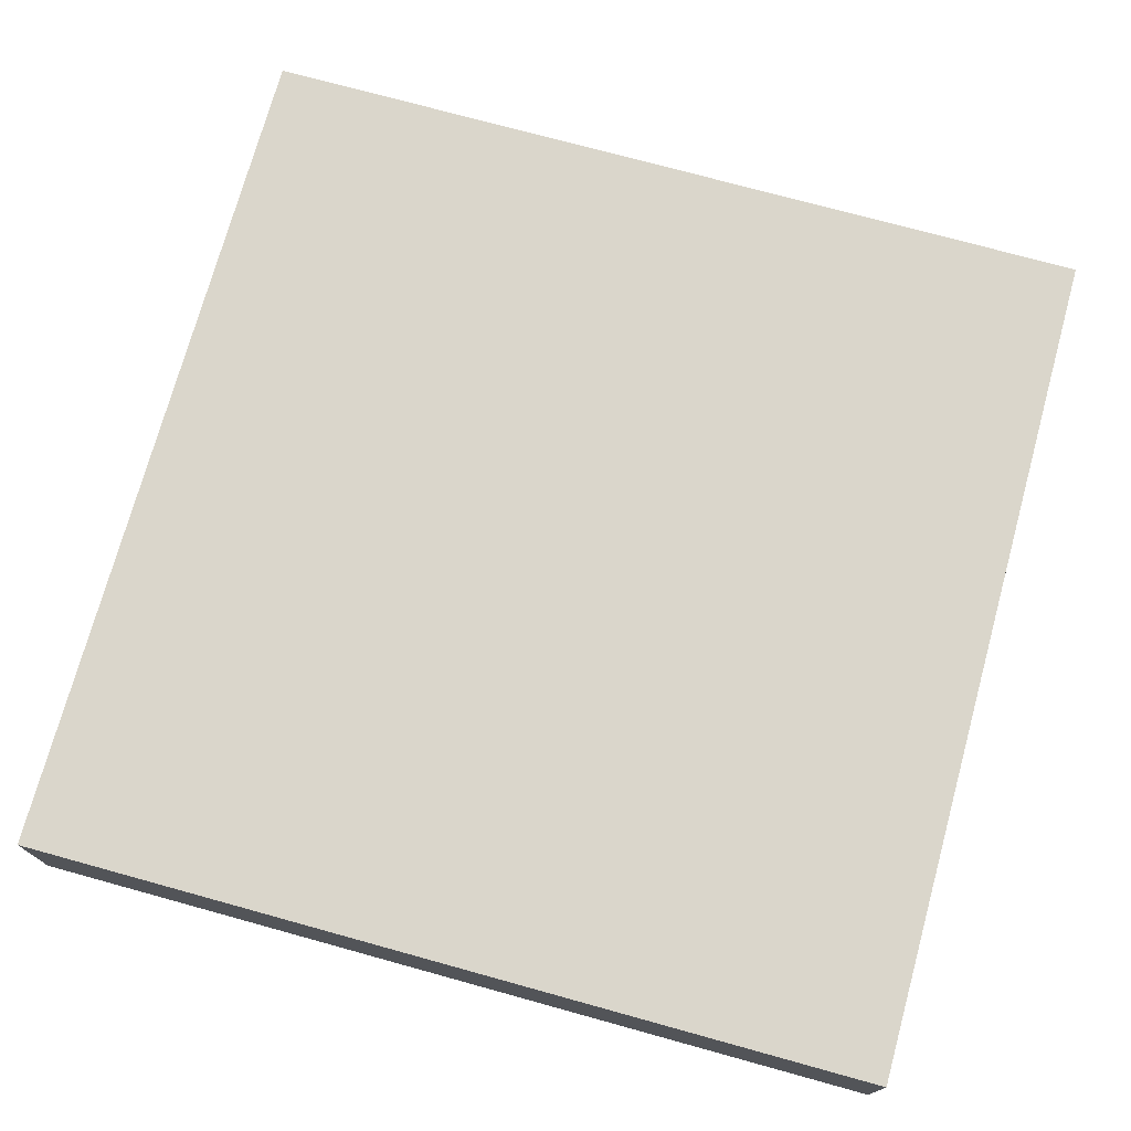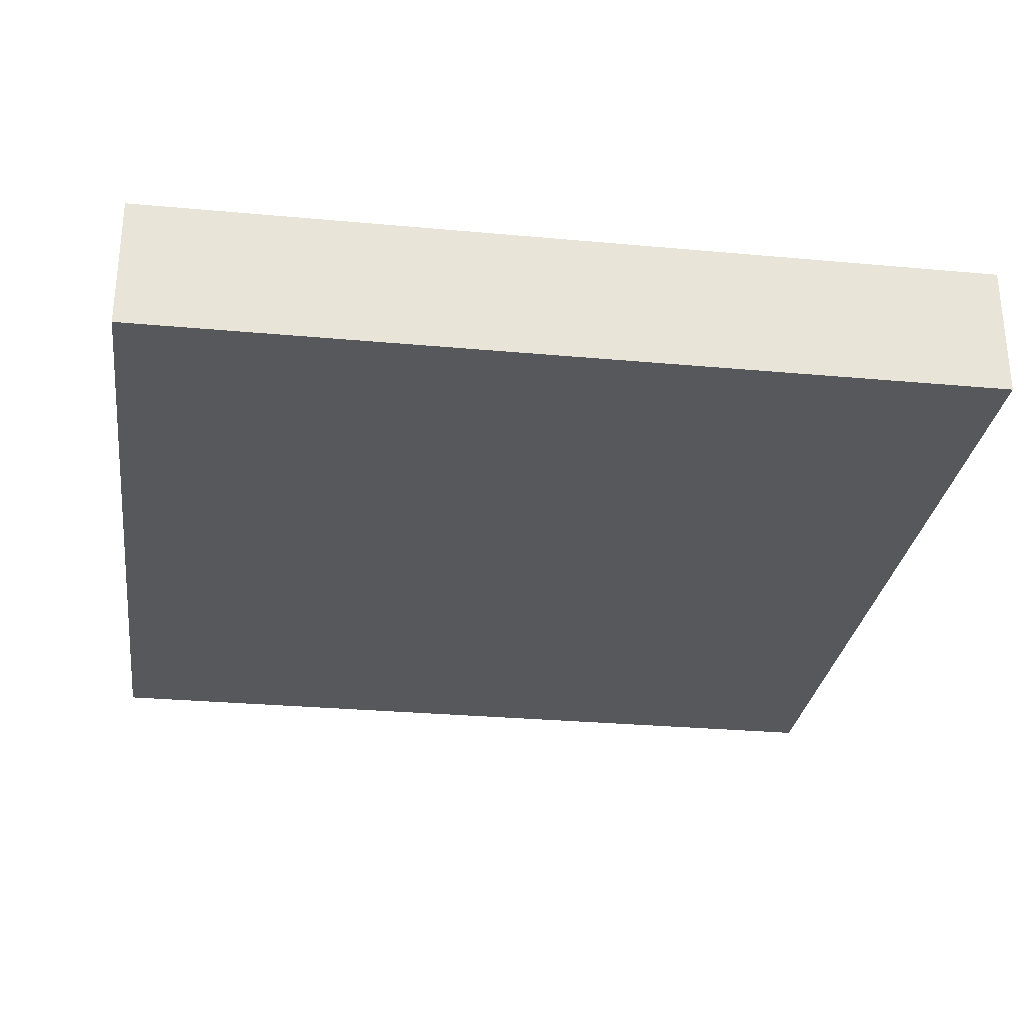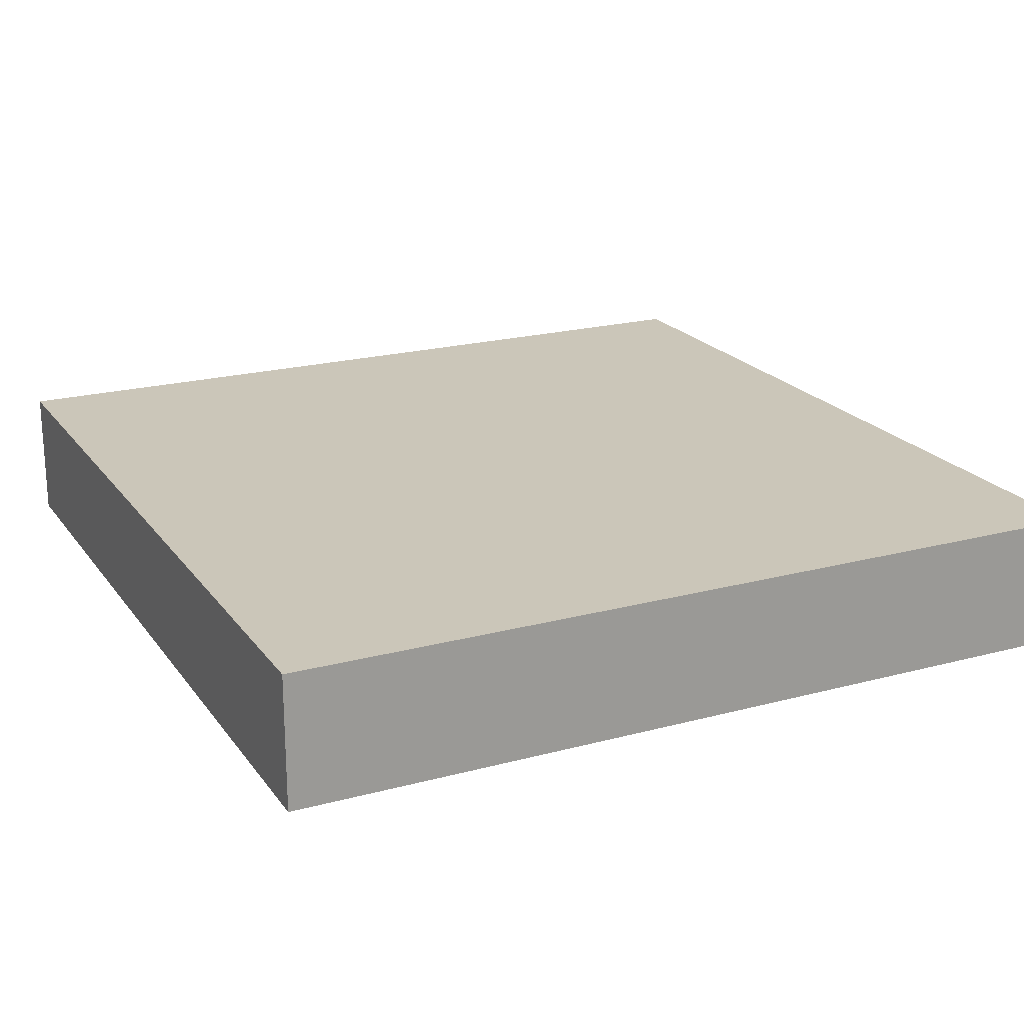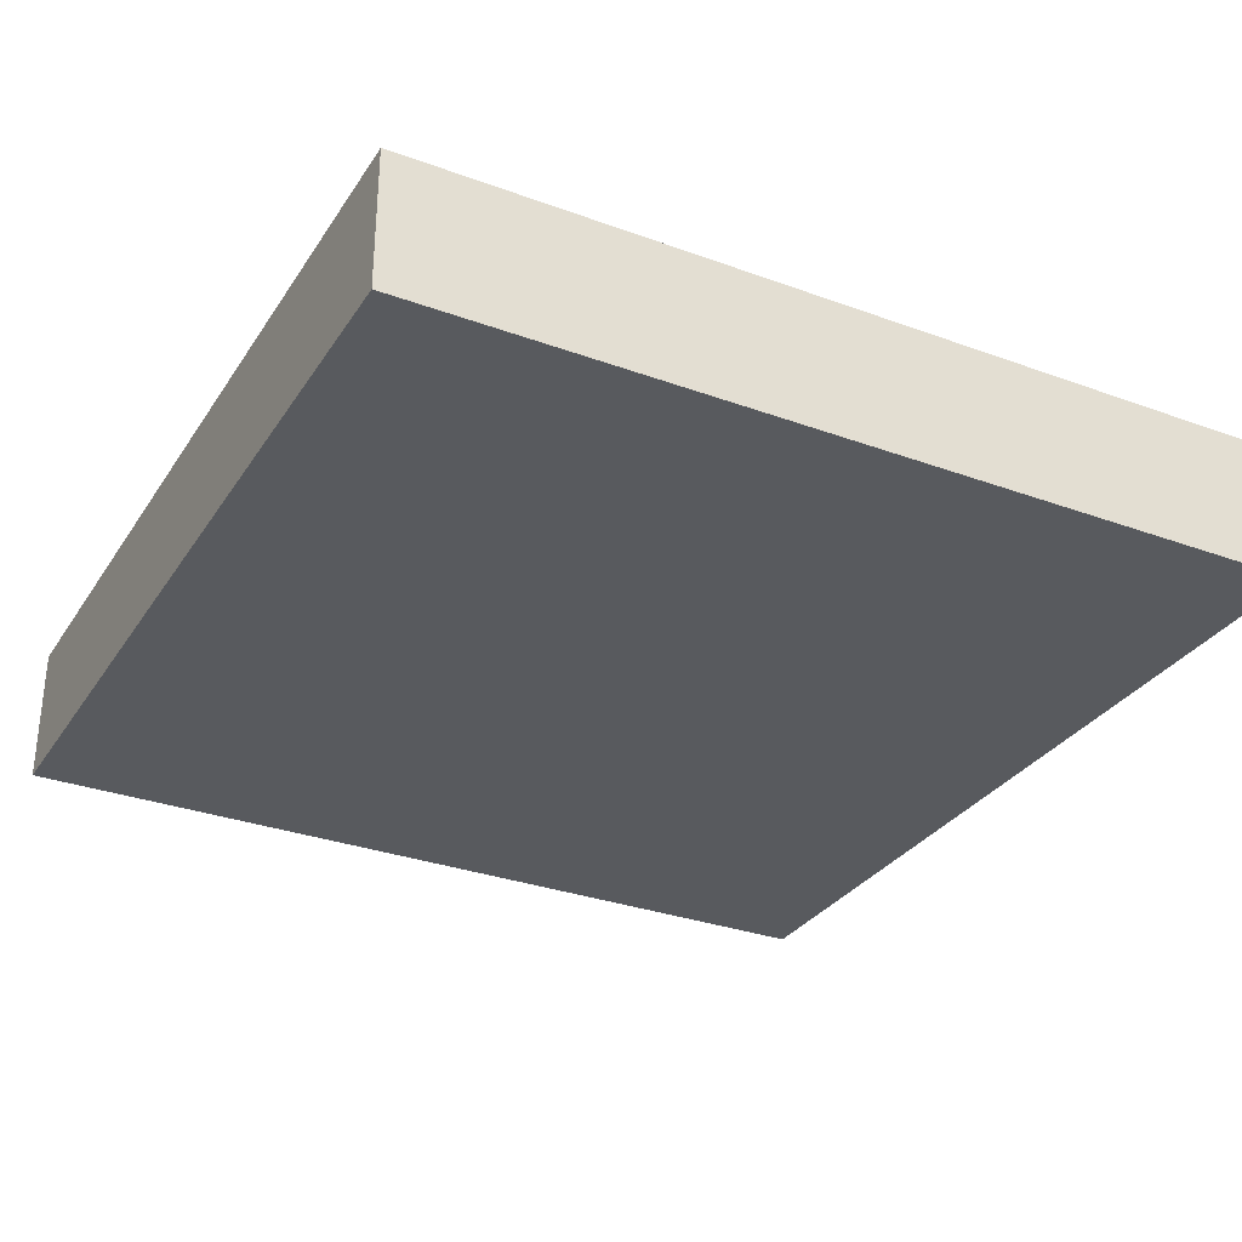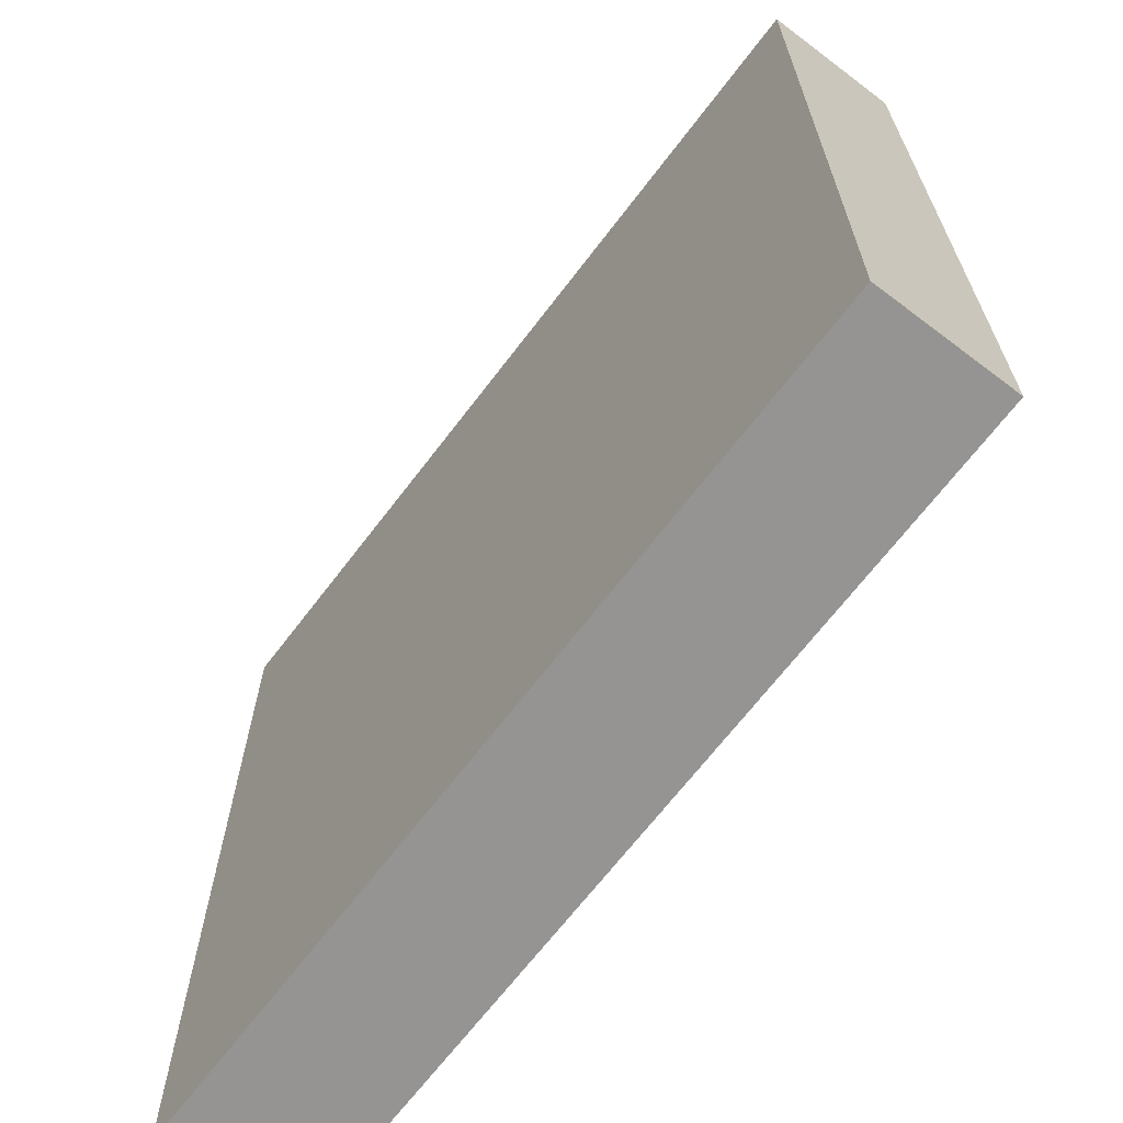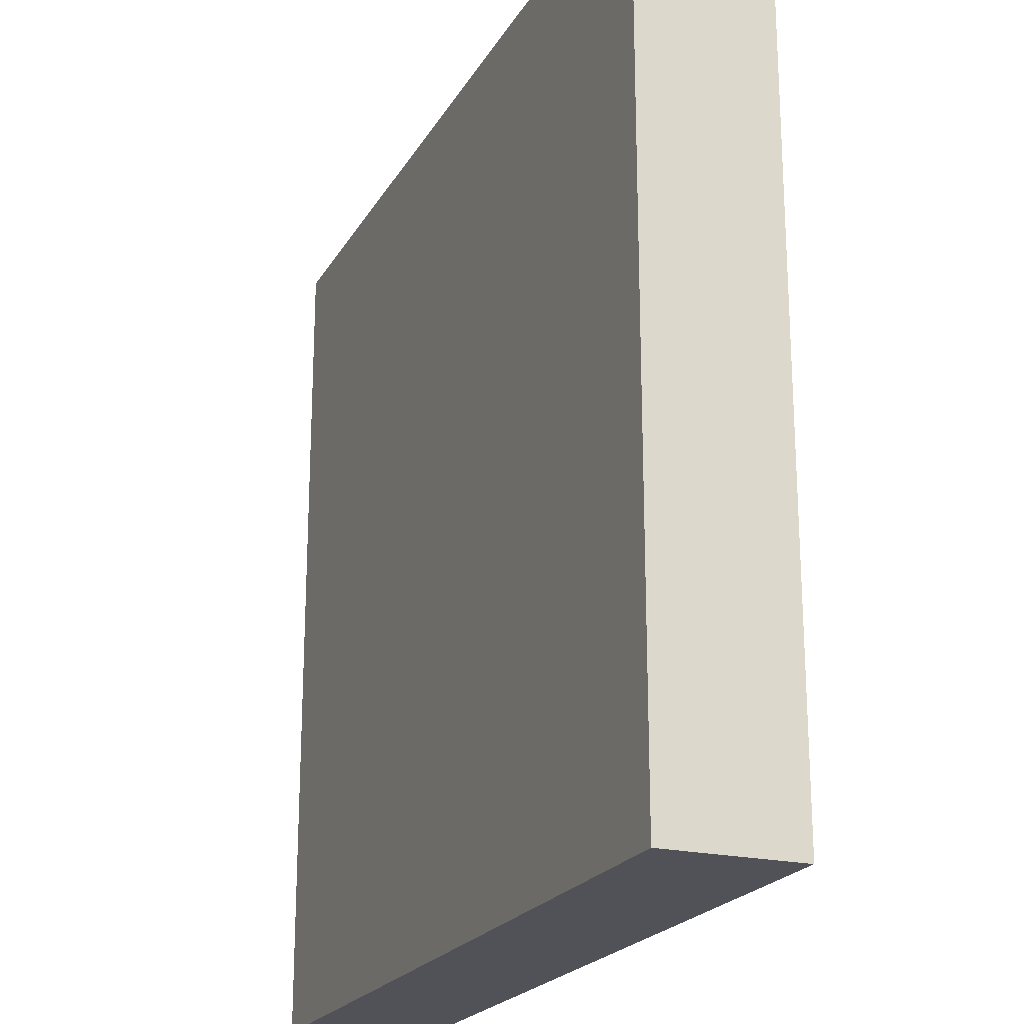
<metadata>
{"format":"obj","ext":"obj","renderer":"f3d","projection":"perspective","resolution":1024,"background":"white","views":[{"elev":74.1,"azim":-164.6,"up":"+Y"},{"elev":-28.8,"azim":82.2,"up":"+Y"},{"elev":20.8,"azim":64.2,"up":"+Y"},{"elev":-31.0,"azim":62.4,"up":"+Y"},{"elev":-67.2,"azim":-127.2,"up":"+Z"},{"elev":-21.4,"azim":67.6,"up":"+Z"}]}
</metadata>
<code>
g gate-d-01-trigger
v -0.6792 -0.1066 0.6774
v 0.6792 -0.1066 0.6774
v 0.6792 -0.1066 -0.6774
v -0.6792 -0.1066 -0.6774
v -0.6792 0.1066 0.6774
v 0.6792 0.1066 -0.6774
v 0.6792 0.1066 0.6774
v -0.6792 0.1066 -0.6774
v 0.6792 0.1066 -0.6774
v -0.6792 0.1066 -0.6774
v -0.6792 -0.1066 -0.6774
v 0.6792 -0.1066 -0.6774
v -0.6792 -0.1066 0.6774
v -0.6792 -0.1066 -0.6774
v -0.6792 0.1066 -0.6774
v -0.6792 0.1066 0.6774
v 0.6792 0.1066 0.6774
v 0.6792 -0.1066 0.6774
v -0.6792 -0.1066 0.6774
v -0.6792 0.1066 0.6774
v 0.6792 0.1066 -0.6774
v 0.6792 -0.1066 0.6774
v 0.6792 0.1066 0.6774
v 0.6792 -0.1066 -0.6774
g gate-d-01-trigger_0
f 3 2 1
f 1 4 3
f 7 6 5
f 6 8 5
f 11 10 9
f 9 12 11
f 15 14 13
f 13 16 15
f 19 18 17
f 17 20 19
f 23 22 21
f 24 21 22

</code>
